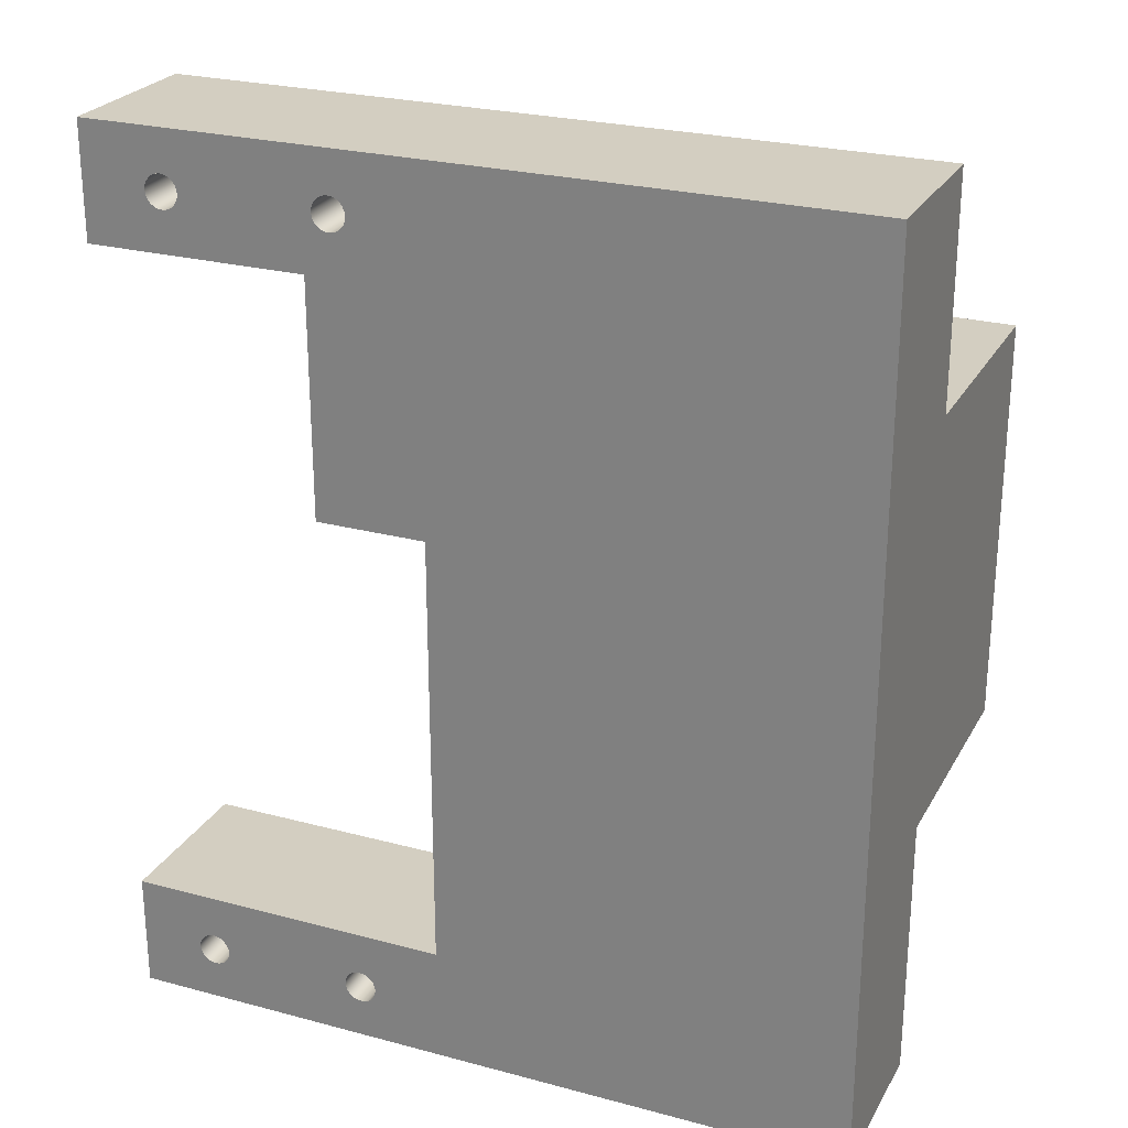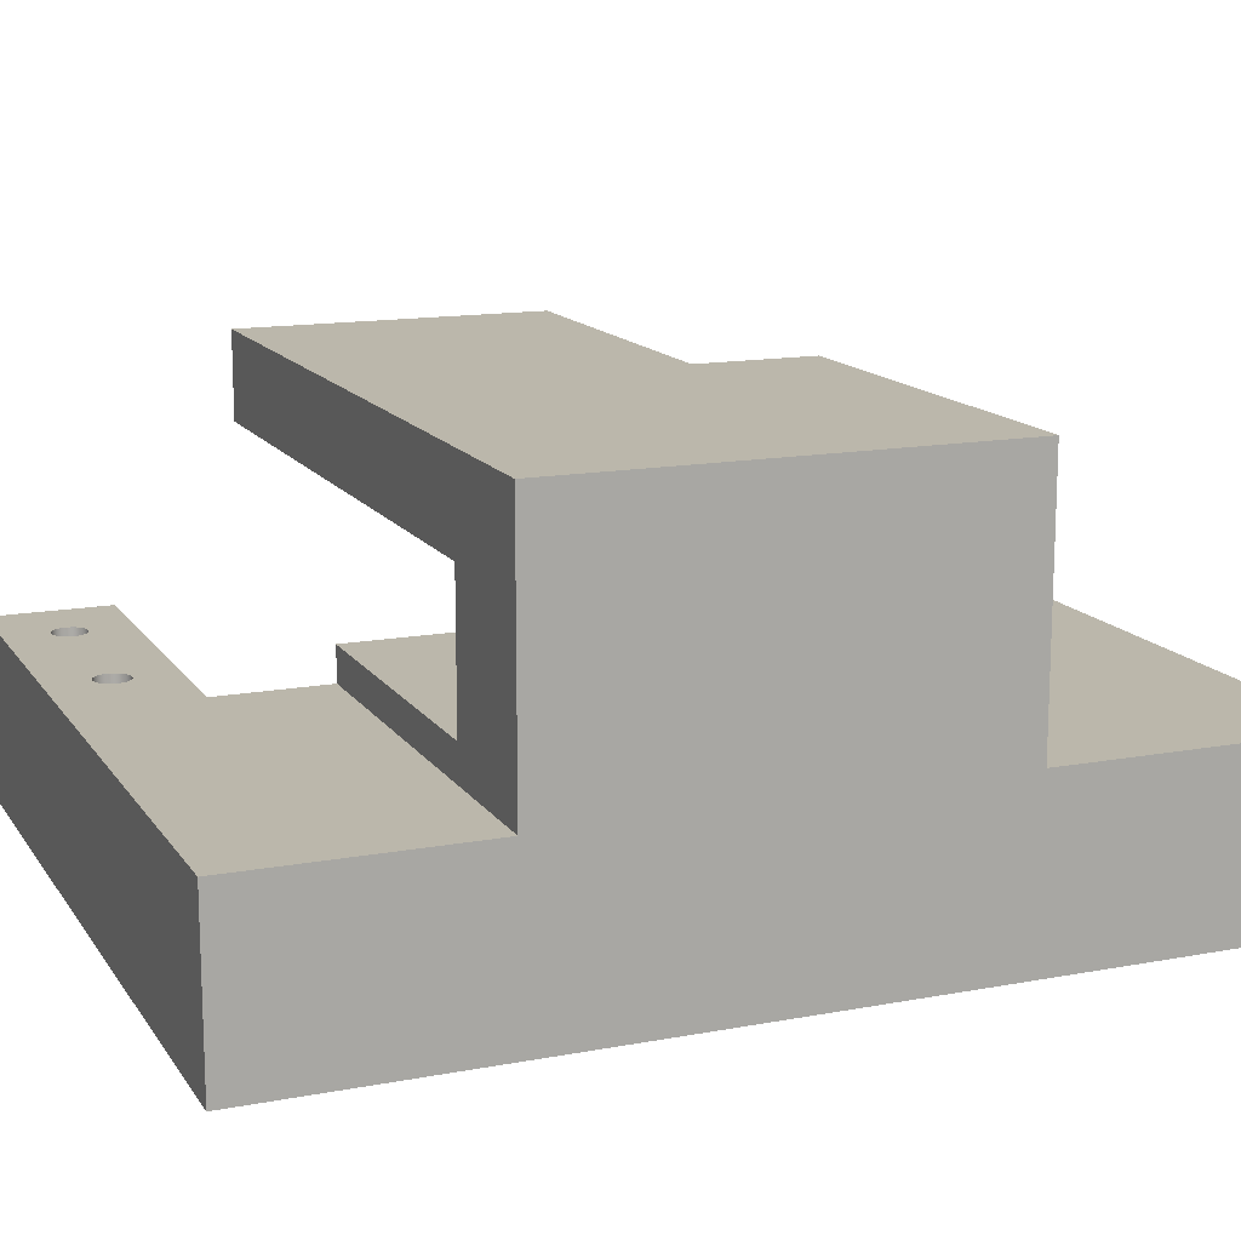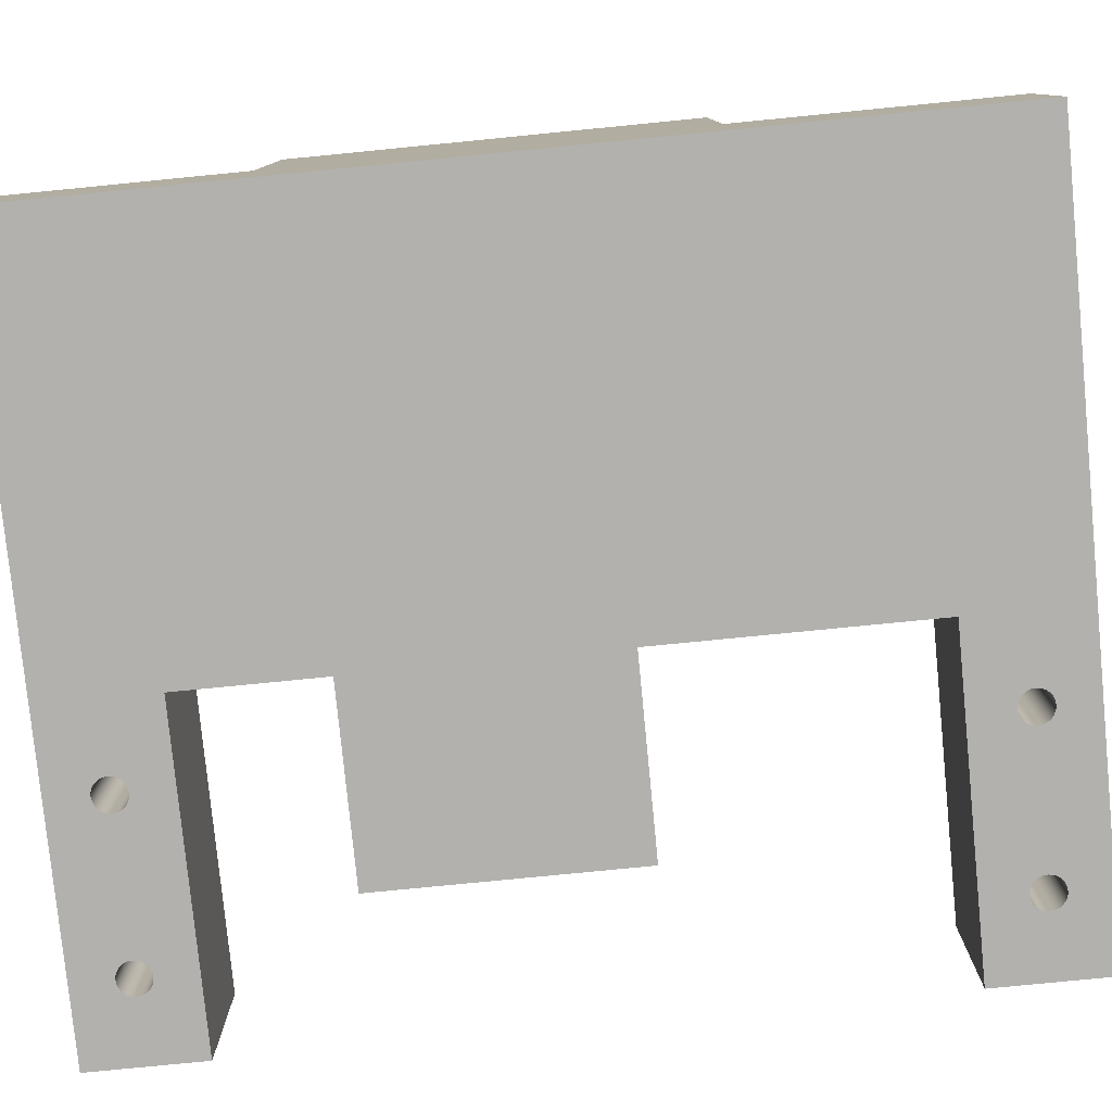
<metadata>
{"format":"obj","ext":"obj","renderer":"f3d","projection":"perspective","resolution":1024,"background":"white","views":[{"elev":25.3,"azim":-156.7,"up":"+Y"},{"elev":14.2,"azim":-112.3,"up":"+Z"},{"elev":-79.2,"azim":-84.4,"up":"+Z"}]}
</metadata>
<code>
g Corps1
v 33.11 33.98 -20
v 32.85 34.01 -20
v 32.61 34.11 -20
v 32.4 34.27 -20
v 32.24 34.48 -20
v 32.14 34.72 -20
v 32.11 34.98 -20
v 32.14 35.24 -20
v 32.24 35.48 -20
v 32.4 35.68 -20
v 32.61 35.84 -20
v 32.85 35.94 -20
v 33.11 35.98 -20
v 33.37 35.94 -20
v 33.61 35.84 -20
v 33.81 35.68 -20
v 33.97 35.48 -20
v 34.07 35.24 -20
v 34.11 34.98 -20
v 34.07 34.72 -20
v 33.97 34.48 -20
v 33.81 34.27 -20
v 33.61 34.11 -20
v 33.37 34.01 -20
v 33.11 33.98 -10
v 33.37 34.01 -10
v 33.61 34.11 -10
v 33.81 34.27 -10
v 33.97 34.48 -10
v 34.07 34.72 -10
v 34.11 34.98 -10
v 34.07 35.24 -10
v 33.97 35.48 -10
v 33.81 35.68 -10
v 33.61 35.84 -10
v 33.37 35.94 -10
v 33.11 35.98 -10
v 32.85 35.94 -10
v 32.61 35.84 -10
v 32.4 35.68 -10
v 32.24 35.48 -10
v 32.14 35.24 -10
v 32.11 34.98 -10
v 32.14 34.72 -10
v 32.24 34.48 -10
v 32.4 34.27 -10
v 32.61 34.11 -10
v 32.85 34.01 -10
v 33.11 33.98 -15
v 32.85 34.01 -15
v 32.61 34.11 -15
v 32.4 34.27 -15
v 32.24 34.48 -15
v 32.14 34.72 -15
v 32.11 34.98 -15
v 32.14 35.24 -15
v 32.24 35.48 -15
v 32.4 35.68 -15
v 32.61 35.84 -15
v 32.85 35.94 -15
v 33.11 35.98 -15
v 33.37 35.94 -15
v 33.61 35.84 -15
v 33.81 35.68 -15
v 33.97 35.48 -15
v 34.07 35.24 -15
v 34.11 34.98 -15
v 34.07 34.72 -15
v 33.97 34.48 -15
v 33.81 34.27 -15
v 33.61 34.11 -15
v 33.37 34.01 -15
v 23.11 -13.87 -20
v 22.85 -13.84 -20
v 22.61 -13.74 -20
v 22.4 -13.58 -20
v 22.24 -13.37 -20
v 22.14 -13.13 -20
v 22.11 -12.87 -20
v 22.14 -12.61 -20
v 22.24 -12.37 -20
v 22.4 -12.17 -20
v 22.61 -12.01 -20
v 22.85 -11.91 -20
v 23.11 -11.87 -20
v 23.37 -11.91 -20
v 23.61 -12.01 -20
v 23.81 -12.17 -20
v 23.97 -12.37 -20
v 24.07 -12.61 -20
v 24.11 -12.87 -20
v 24.07 -13.13 -20
v 23.97 -13.37 -20
v 23.81 -13.58 -20
v 23.61 -13.74 -20
v 23.37 -13.84 -20
v 23.11 -13.87 -10
v 23.37 -13.84 -10
v 23.61 -13.74 -10
v 23.81 -13.58 -10
v 23.97 -13.37 -10
v 24.07 -13.13 -10
v 24.11 -12.87 -10
v 24.07 -12.61 -10
v 23.97 -12.37 -10
v 23.81 -12.17 -10
v 23.61 -12.01 -10
v 23.37 -11.91 -10
v 23.11 -11.87 -10
v 22.85 -11.91 -10
v 22.61 -12.01 -10
v 22.4 -12.17 -10
v 22.24 -12.37 -10
v 22.14 -12.61 -10
v 22.11 -12.87 -10
v 22.14 -13.13 -10
v 22.24 -13.37 -10
v 22.4 -13.58 -10
v 22.61 -13.74 -10
v 22.85 -13.84 -10
v 23.11 -13.87 -15
v 22.85 -13.84 -15
v 22.61 -13.74 -15
v 22.4 -13.58 -15
v 22.24 -13.37 -15
v 22.14 -13.13 -15
v 22.11 -12.87 -15
v 22.14 -12.61 -15
v 22.24 -12.37 -15
v 22.4 -12.17 -15
v 22.61 -12.01 -15
v 22.85 -11.91 -15
v 23.11 -11.87 -15
v 23.37 -11.91 -15
v 23.61 -12.01 -15
v 23.81 -12.17 -15
v 23.97 -12.37 -15
v 24.07 -12.61 -15
v 24.11 -12.87 -15
v 24.07 -13.13 -15
v 23.97 -13.37 -15
v 23.81 -13.58 -15
v 23.61 -13.74 -15
v 23.37 -13.84 -15
v 23.11 33.98 -20
v 22.85 34.01 -20
v 22.61 34.11 -20
v 22.4 34.27 -20
v 22.24 34.48 -20
v 22.14 34.72 -20
v 22.11 34.98 -20
v 22.14 35.24 -20
v 22.24 35.48 -20
v 22.4 35.68 -20
v 22.61 35.84 -20
v 22.85 35.94 -20
v 23.11 35.98 -20
v 23.37 35.94 -20
v 23.61 35.84 -20
v 23.81 35.68 -20
v 23.97 35.48 -20
v 24.07 35.24 -20
v 24.11 34.98 -20
v 24.07 34.72 -20
v 23.97 34.48 -20
v 23.81 34.27 -20
v 23.61 34.11 -20
v 23.37 34.01 -20
v 23.11 33.98 -10
v 23.37 34.01 -10
v 23.61 34.11 -10
v 23.81 34.27 -10
v 23.97 34.48 -10
v 24.07 34.72 -10
v 24.11 34.98 -10
v 24.07 35.24 -10
v 23.97 35.48 -10
v 23.81 35.68 -10
v 23.61 35.84 -10
v 23.37 35.94 -10
v 23.11 35.98 -10
v 22.85 35.94 -10
v 22.61 35.84 -10
v 22.4 35.68 -10
v 22.24 35.48 -10
v 22.14 35.24 -10
v 22.11 34.98 -10
v 22.14 34.72 -10
v 22.24 34.48 -10
v 22.4 34.27 -10
v 22.61 34.11 -10
v 22.85 34.01 -10
v 23.11 33.98 -15
v 22.85 34.01 -15
v 22.61 34.11 -15
v 22.4 34.27 -15
v 22.24 34.48 -15
v 22.14 34.72 -15
v 22.11 34.98 -15
v 22.14 35.24 -15
v 22.24 35.48 -15
v 22.4 35.68 -15
v 22.61 35.84 -15
v 22.85 35.94 -15
v 23.11 35.98 -15
v 23.37 35.94 -15
v 23.61 35.84 -15
v 23.81 35.68 -15
v 23.97 35.48 -15
v 24.07 35.24 -15
v 24.11 34.98 -15
v 24.07 34.72 -15
v 23.97 34.48 -15
v 23.81 34.27 -15
v 23.61 34.11 -15
v 23.37 34.01 -15
v 33.11 -13.87 -20
v 32.85 -13.84 -20
v 32.61 -13.74 -20
v 32.4 -13.58 -20
v 32.24 -13.37 -20
v 32.14 -13.13 -20
v 32.11 -12.87 -20
v 32.14 -12.61 -20
v 32.24 -12.37 -20
v 32.4 -12.17 -20
v 32.61 -12.01 -20
v 32.85 -11.91 -20
v 33.11 -11.87 -20
v 33.37 -11.91 -20
v 33.61 -12.01 -20
v 33.81 -12.17 -20
v 33.97 -12.37 -20
v 34.07 -12.61 -20
v 34.11 -12.87 -20
v 34.07 -13.13 -20
v 33.97 -13.37 -20
v 33.81 -13.58 -20
v 33.61 -13.74 -20
v 33.37 -13.84 -20
v 33.11 -13.87 -10
v 33.37 -13.84 -10
v 33.61 -13.74 -10
v 33.81 -13.58 -10
v 33.97 -13.37 -10
v 34.07 -13.13 -10
v 34.11 -12.87 -10
v 34.07 -12.61 -10
v 33.97 -12.37 -10
v 33.81 -12.17 -10
v 33.61 -12.01 -10
v 33.37 -11.91 -10
v 33.11 -11.87 -10
v 32.85 -11.91 -10
v 32.61 -12.01 -10
v 32.4 -12.17 -10
v 32.24 -12.37 -10
v 32.14 -12.61 -10
v 32.11 -12.87 -10
v 32.14 -13.13 -10
v 32.24 -13.37 -10
v 32.4 -13.58 -10
v 32.61 -13.74 -10
v 32.85 -13.84 -10
v 33.11 -13.87 -15
v 32.85 -13.84 -15
v 32.61 -13.74 -15
v 32.4 -13.58 -15
v 32.24 -13.37 -15
v 32.14 -13.13 -15
v 32.11 -12.87 -15
v 32.14 -12.61 -15
v 32.24 -12.37 -15
v 32.4 -12.17 -15
v 32.61 -12.01 -15
v 32.85 -11.91 -15
v 33.11 -11.87 -15
v 33.37 -11.91 -15
v 33.61 -12.01 -15
v 33.81 -12.17 -15
v 33.97 -12.37 -15
v 34.07 -12.61 -15
v 34.11 -12.87 -15
v 34.07 -13.13 -15
v 33.97 -13.37 -15
v 33.81 -13.58 -15
v 33.61 -13.74 -15
v 33.37 -13.84 -15
v 18 -9.2 -20
v 18 -9.2 -10
v 38 -9.2 -10
v 38 -9.2 -20
v 18 -16.3 -20
v 38 -16.3 -20
v 38 -16.3 -10
v 18 0 -10
v -7.5 0 -10
v -7.5 -16.3 -10
v -7.5 -16.3 -20
v 18 0 -6
v 0 0 -6
v 0 0 0
v 16 0 0
v 16 0 5
v -7.5 0 5
v 18 31.5 -10
v 18 31.5 -20
v 38 31.5 -20
v 38 31.5 -10
v 38 38.5 -20
v 38 38.5 -10
v -7.5 25 -8
v 0 25 -8
v 0 25 -10
v -7.5 25 -10
v 18 25 -8
v 18 25 -10
v -7.5 38.5 -10
v -7.5 38.5 -20
v -7.5 25 5
v 0 10 -6
v 18 10 -6
v 0 13 -8
v 18 13 -8
v 0 25 0
v 16 7 5
v 16 7 0
v 36 7 0
v 36 7 5
v 36 25 5
v 36 25 0
f 2 50 1
f 1 50 49
f 1 49 24
f 24 49 72
f 24 72 23
f 23 72 71
f 23 71 22
f 22 71 70
f 22 70 21
f 21 70 69
f 21 69 20
f 20 69 68
f 20 68 19
f 19 68 67
f 19 67 18
f 18 67 66
f 18 66 17
f 17 66 65
f 17 65 16
f 16 65 64
f 16 64 15
f 15 64 63
f 15 63 14
f 14 63 62
f 14 62 13
f 13 62 61
f 13 61 12
f 12 61 60
f 12 60 11
f 11 60 59
f 11 59 10
f 10 59 58
f 10 58 9
f 9 58 57
f 9 57 8
f 8 57 56
f 8 56 7
f 7 56 55
f 7 55 6
f 6 55 54
f 6 54 5
f 5 54 53
f 5 53 4
f 4 53 52
f 4 52 3
f 3 52 51
f 3 51 2
f 2 51 50
f 26 72 25
f 25 72 49
f 25 49 50
f 72 26 71
f 71 26 27
f 71 27 70
f 70 27 28
f 70 28 69
f 69 28 29
f 69 29 68
f 68 29 30
f 68 30 67
f 67 30 31
f 67 31 66
f 66 31 32
f 66 32 65
f 65 32 33
f 65 33 64
f 64 33 34
f 64 34 63
f 63 34 35
f 63 35 62
f 62 35 36
f 62 36 61
f 61 36 37
f 61 37 60
f 60 37 38
f 60 38 59
f 59 38 39
f 59 39 58
f 58 39 40
f 58 40 57
f 57 40 41
f 57 41 56
f 56 41 42
f 56 42 55
f 55 42 43
f 55 43 54
f 54 43 44
f 54 44 53
f 53 44 45
f 53 45 52
f 52 45 46
f 52 46 51
f 51 46 47
f 51 47 50
f 50 47 48
f 50 48 25
f 74 122 73
f 73 122 121
f 73 121 96
f 96 121 144
f 96 144 95
f 95 144 143
f 95 143 94
f 94 143 142
f 94 142 93
f 93 142 141
f 93 141 92
f 92 141 140
f 92 140 91
f 91 140 139
f 91 139 90
f 90 139 138
f 90 138 89
f 89 138 137
f 89 137 88
f 88 137 136
f 88 136 87
f 87 136 135
f 87 135 86
f 86 135 134
f 86 134 85
f 85 134 133
f 85 133 84
f 84 133 132
f 84 132 83
f 83 132 131
f 83 131 82
f 82 131 130
f 82 130 129
f 129 130 112
f 129 112 113
f 122 74 123
f 123 74 75
f 123 75 124
f 124 75 76
f 124 76 77
f 124 77 125
f 125 77 78
f 125 78 126
f 126 78 79
f 126 79 127
f 127 79 80
f 127 80 128
f 128 80 81
f 128 81 129
f 129 81 82
f 98 144 97
f 97 144 121
f 97 121 120
f 120 121 122
f 120 122 119
f 119 122 123
f 119 123 118
f 118 123 124
f 118 124 117
f 117 124 125
f 117 125 116
f 116 125 126
f 116 126 115
f 115 126 127
f 115 127 114
f 114 127 128
f 114 128 113
f 113 128 129
f 144 98 143
f 143 98 99
f 143 99 142
f 142 99 100
f 142 100 141
f 141 100 101
f 141 101 140
f 140 101 102
f 140 102 139
f 139 102 103
f 139 103 138
f 138 103 104
f 138 104 137
f 137 104 105
f 137 105 136
f 136 105 106
f 136 106 135
f 135 106 107
f 135 107 134
f 134 107 108
f 134 108 133
f 133 108 109
f 133 109 132
f 132 109 110
f 132 110 131
f 131 110 111
f 131 111 130
f 130 111 112
f 146 194 145
f 145 194 193
f 145 193 168
f 168 193 216
f 168 216 167
f 167 216 215
f 167 215 166
f 166 215 214
f 166 214 165
f 165 214 213
f 165 213 164
f 164 213 212
f 164 212 163
f 163 212 211
f 163 211 162
f 162 211 210
f 162 210 161
f 161 210 209
f 161 209 160
f 160 209 208
f 160 208 159
f 159 208 207
f 159 207 158
f 158 207 206
f 158 206 157
f 157 206 205
f 157 205 156
f 156 205 204
f 156 204 155
f 155 204 203
f 155 203 154
f 154 203 202
f 154 202 153
f 153 202 201
f 153 201 152
f 152 201 200
f 152 200 151
f 151 200 199
f 151 199 150
f 150 199 198
f 150 198 149
f 149 198 197
f 149 197 148
f 148 197 196
f 148 196 147
f 147 196 195
f 147 195 146
f 146 195 194
f 170 216 169
f 169 216 193
f 169 193 194
f 216 170 215
f 215 170 171
f 215 171 214
f 214 171 172
f 214 172 213
f 213 172 173
f 213 173 212
f 212 173 174
f 212 174 211
f 211 174 175
f 211 175 210
f 210 175 176
f 210 176 209
f 209 176 177
f 209 177 208
f 208 177 178
f 208 178 207
f 207 178 179
f 207 179 206
f 206 179 180
f 206 180 205
f 205 180 181
f 205 181 204
f 204 181 182
f 204 182 203
f 203 182 183
f 203 183 202
f 202 183 184
f 202 184 201
f 201 184 185
f 201 185 200
f 200 185 186
f 200 186 199
f 199 186 187
f 199 187 198
f 198 187 188
f 198 188 197
f 197 188 189
f 197 189 196
f 196 189 190
f 196 190 195
f 195 190 191
f 195 191 194
f 194 191 192
f 194 192 169
f 218 266 217
f 217 266 265
f 217 265 240
f 240 265 288
f 240 288 239
f 239 288 287
f 239 287 238
f 238 287 286
f 238 286 237
f 237 286 285
f 237 285 236
f 236 285 284
f 236 284 235
f 235 284 283
f 235 283 234
f 234 283 282
f 234 282 233
f 233 282 281
f 233 281 232
f 232 281 280
f 232 280 231
f 231 280 279
f 231 279 230
f 230 279 278
f 230 278 229
f 229 278 277
f 229 277 228
f 228 277 276
f 228 276 227
f 227 276 275
f 227 275 226
f 226 275 274
f 226 274 273
f 273 274 256
f 273 256 257
f 266 218 267
f 267 218 219
f 267 219 268
f 268 219 220
f 268 220 221
f 268 221 269
f 269 221 222
f 269 222 270
f 270 222 223
f 270 223 271
f 271 223 224
f 271 224 272
f 272 224 225
f 272 225 273
f 273 225 226
f 242 288 241
f 241 288 265
f 241 265 264
f 264 265 266
f 264 266 263
f 263 266 267
f 263 267 262
f 262 267 268
f 262 268 261
f 261 268 269
f 261 269 260
f 260 269 270
f 260 270 259
f 259 270 271
f 259 271 258
f 258 271 272
f 258 272 257
f 257 272 273
f 288 242 287
f 287 242 243
f 287 243 286
f 286 243 244
f 286 244 285
f 285 244 245
f 285 245 284
f 284 245 246
f 284 246 283
f 283 246 247
f 283 247 282
f 282 247 248
f 282 248 281
f 281 248 249
f 281 249 280
f 280 249 250
f 280 250 279
f 279 250 251
f 279 251 278
f 278 251 252
f 278 252 277
f 277 252 253
f 277 253 276
f 276 253 254
f 276 254 275
f 275 254 255
f 275 255 274
f 274 255 256
f 289 290 292
f 292 290 291
f 74 73 293
f 293 73 96
f 293 96 294
f 294 96 218
f 294 218 217
f 96 95 218
f 218 95 219
f 219 95 220
f 220 95 94
f 220 94 221
f 221 94 93
f 221 93 222
f 222 93 92
f 222 92 223
f 223 92 91
f 223 91 90
f 223 90 224
f 224 90 89
f 224 89 225
f 225 89 88
f 225 88 226
f 226 88 87
f 226 87 227
f 227 87 228
f 228 87 86
f 228 86 292
f 292 86 289
f 289 86 85
f 289 85 84
f 84 83 289
f 289 83 82
f 289 82 81
f 81 80 289
f 289 80 79
f 289 79 293
f 293 79 78
f 293 78 77
f 77 76 293
f 293 76 75
f 293 75 74
f 217 240 294
f 294 240 239
f 294 239 238
f 238 237 294
f 294 237 236
f 294 236 235
f 294 235 292
f 292 235 234
f 292 234 233
f 233 232 292
f 292 232 231
f 292 231 230
f 230 229 292
f 292 229 228
f 295 294 291
f 291 294 292
f 120 298 97
f 97 298 295
f 97 295 98
f 98 295 264
f 98 264 99
f 99 264 263
f 99 263 100
f 100 263 262
f 100 262 101
f 101 262 261
f 101 261 102
f 102 261 260
f 102 260 103
f 103 260 259
f 103 259 104
f 104 259 258
f 104 258 105
f 105 258 257
f 105 257 106
f 106 257 256
f 106 256 107
f 107 256 255
f 107 255 108
f 108 255 254
f 108 254 291
f 291 254 253
f 291 253 252
f 120 119 298
f 298 119 118
f 298 118 117
f 117 116 298
f 298 116 115
f 298 115 290
f 290 115 114
f 290 114 113
f 113 112 290
f 290 112 111
f 290 111 110
f 110 109 290
f 290 109 108
f 290 108 291
f 242 241 295
f 295 241 264
f 252 251 291
f 291 251 250
f 291 250 249
f 249 248 291
f 291 248 247
f 291 247 295
f 295 247 246
f 295 246 245
f 245 244 295
f 295 244 243
f 295 243 242
f 296 297 290
f 290 297 298
f 294 295 293
f 293 295 298
f 293 298 299
f 296 301 297
f 297 301 302
f 297 302 305
f 305 302 304
f 304 302 303
f 296 300 301
f 306 307 309
f 309 307 308
f 310 311 308
f 308 311 309
f 312 313 315
f 315 313 314
f 313 316 314
f 314 316 317
f 26 25 309
f 309 25 48
f 309 48 170
f 170 48 171
f 171 48 47
f 171 47 172
f 172 47 46
f 172 46 173
f 173 46 45
f 173 45 174
f 174 45 44
f 174 44 175
f 175 44 43
f 175 43 176
f 176 43 42
f 176 42 177
f 177 42 41
f 177 41 178
f 178 41 40
f 178 40 179
f 179 40 39
f 179 39 180
f 180 39 38
f 180 38 311
f 311 38 37
f 311 37 36
f 36 35 311
f 311 35 34
f 311 34 33
f 33 32 311
f 311 32 31
f 311 31 309
f 309 31 30
f 309 30 29
f 29 28 309
f 309 28 27
f 309 27 26
f 170 169 306
f 306 169 192
f 306 192 191
f 191 190 306
f 306 190 189
f 306 189 188
f 188 187 306
f 306 187 318
f 306 318 315
f 187 186 318
f 318 186 185
f 318 185 184
f 184 183 318
f 318 183 182
f 318 182 181
f 318 181 311
f 311 181 180
f 309 170 306
f 317 306 314
f 314 306 315
f 315 297 312
f 312 297 305
f 312 305 320
f 318 319 315
f 315 319 297
f 319 299 297
f 297 299 298
f 311 310 318
f 318 310 319
f 2 1 308
f 308 1 24
f 308 24 23
f 23 22 308
f 308 22 21
f 308 21 20
f 20 19 308
f 308 19 310
f 310 19 18
f 310 18 17
f 17 16 310
f 310 16 15
f 310 15 14
f 14 13 310
f 310 13 12
f 310 12 158
f 158 12 159
f 159 12 11
f 159 11 160
f 160 11 10
f 160 10 161
f 161 10 9
f 161 9 162
f 162 9 8
f 162 8 163
f 163 8 7
f 163 7 164
f 164 7 6
f 164 6 165
f 165 6 5
f 165 5 166
f 166 5 4
f 166 4 167
f 167 4 3
f 167 3 168
f 168 3 2
f 168 2 308
f 146 145 307
f 307 145 168
f 307 168 308
f 158 157 310
f 310 157 319
f 319 157 156
f 319 156 155
f 155 154 319
f 319 154 307
f 319 307 289
f 154 153 307
f 307 153 152
f 307 152 151
f 151 150 307
f 307 150 149
f 307 149 148
f 148 147 307
f 307 147 146
f 293 299 289
f 289 299 319
f 321 301 322
f 322 301 300
f 323 321 324
f 324 321 322
f 313 323 316
f 316 323 324
f 290 289 296
f 296 289 307
f 296 307 317
f 317 307 306
f 316 324 317
f 317 324 296
f 324 322 296
f 296 322 300
f 323 313 321
f 321 313 325
f 321 325 302
f 302 301 321
f 326 327 329
f 329 327 328
f 329 328 330
f 330 328 331
f 313 312 325
f 325 312 320
f 325 320 330
f 330 331 325
f 326 304 327
f 327 304 303
f 304 326 305
f 305 326 320
f 320 326 330
f 330 326 329
f 303 302 327
f 327 302 325
f 327 325 331
f 331 328 327

</code>
